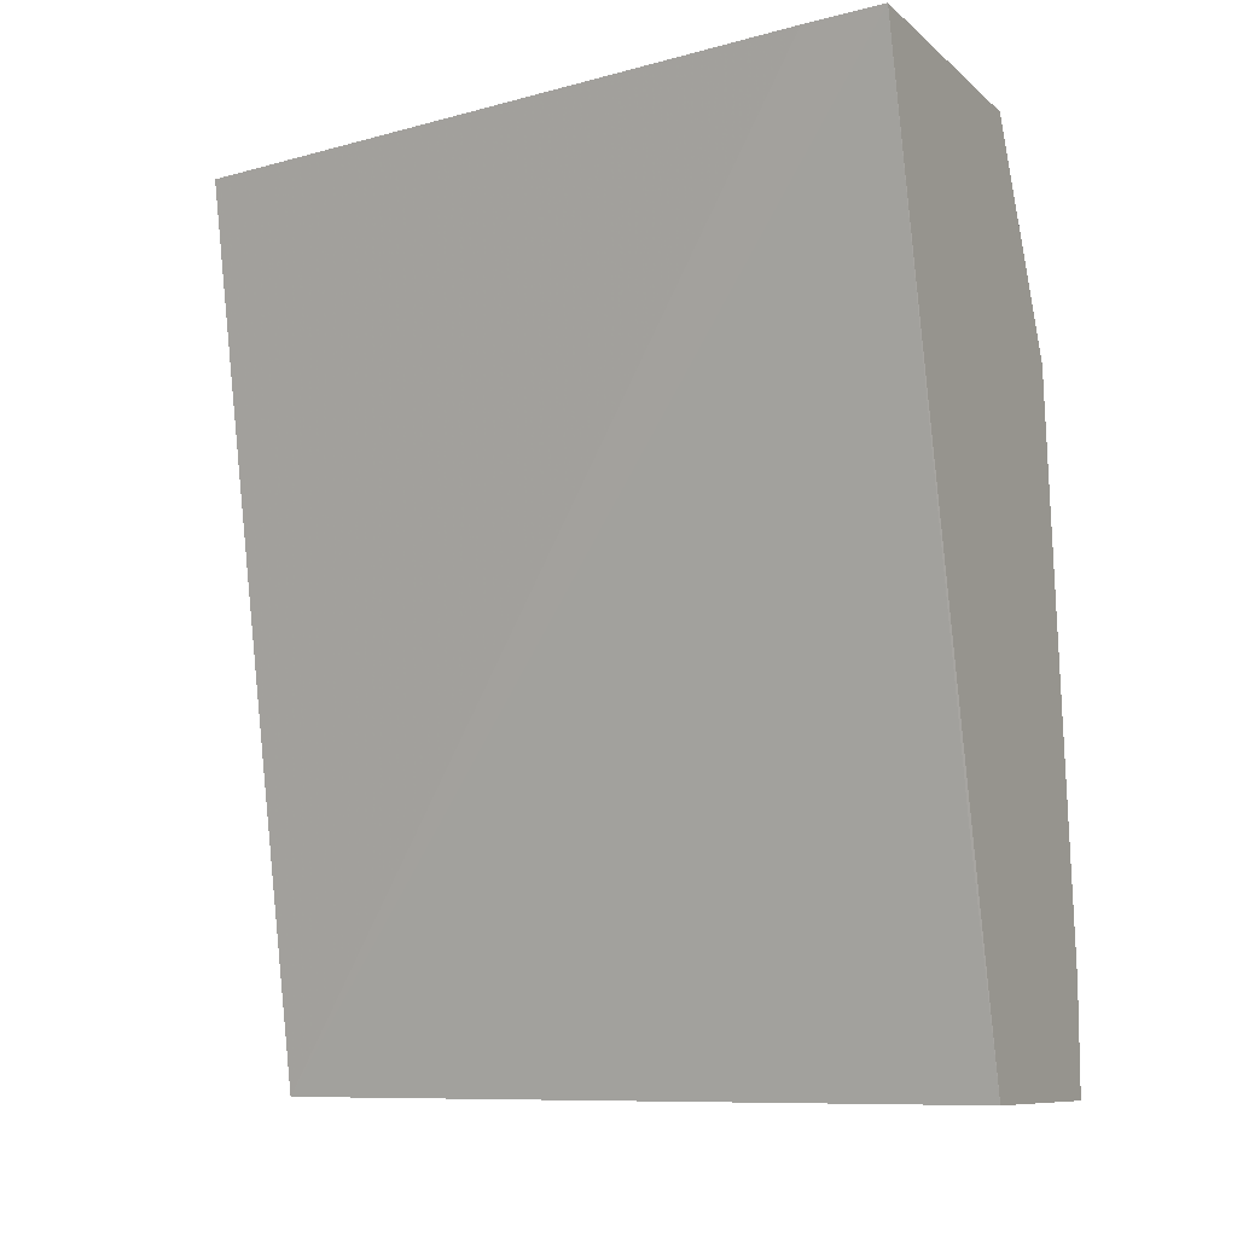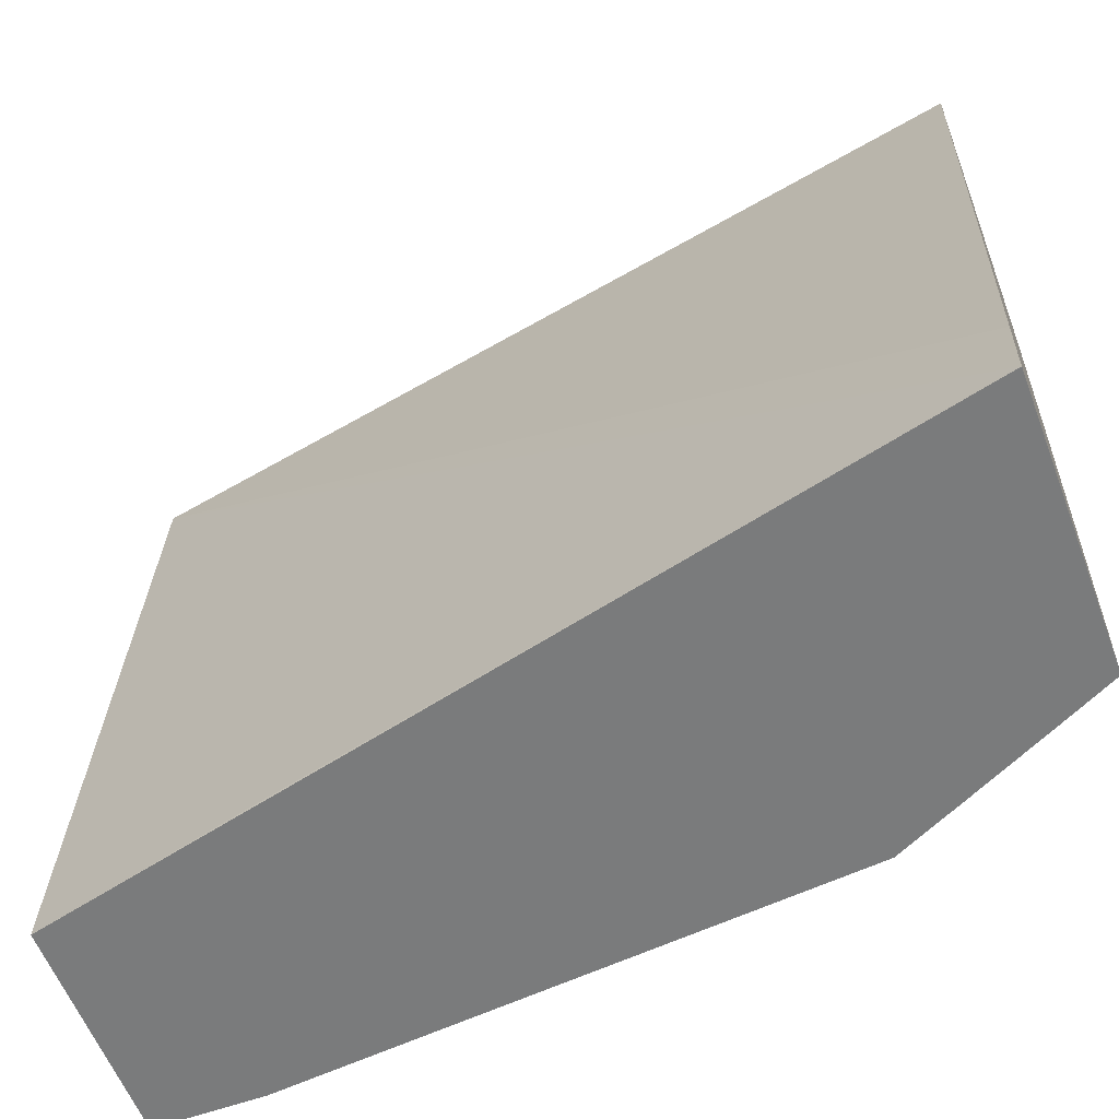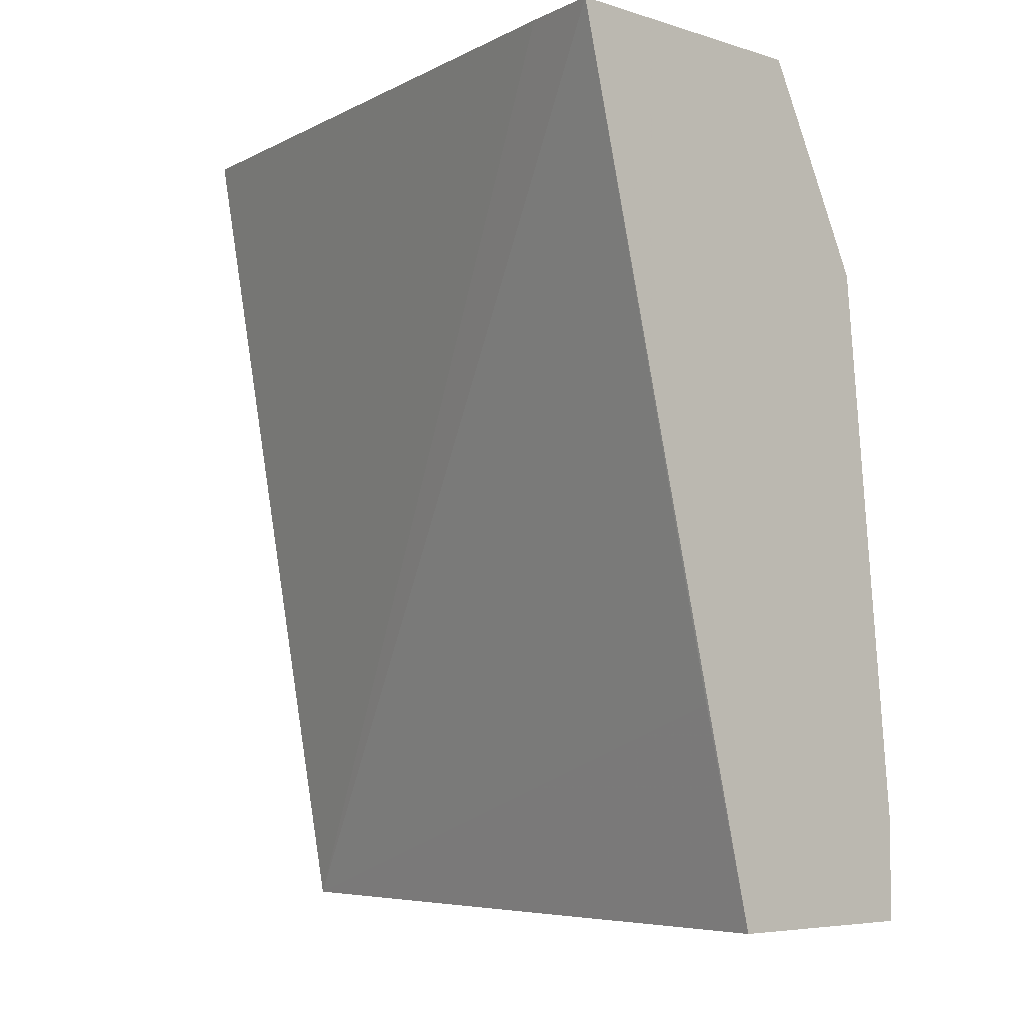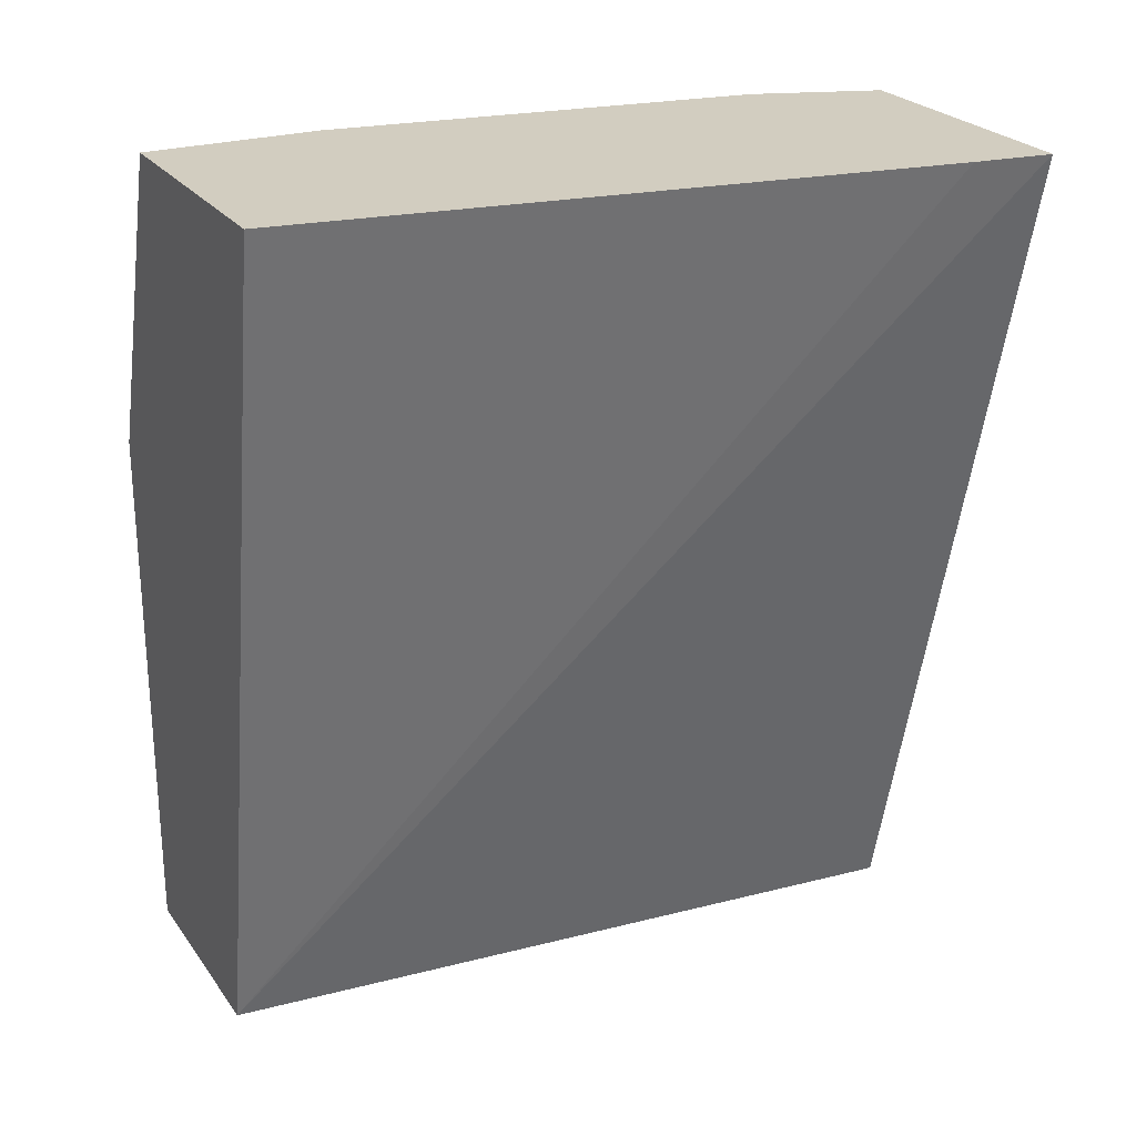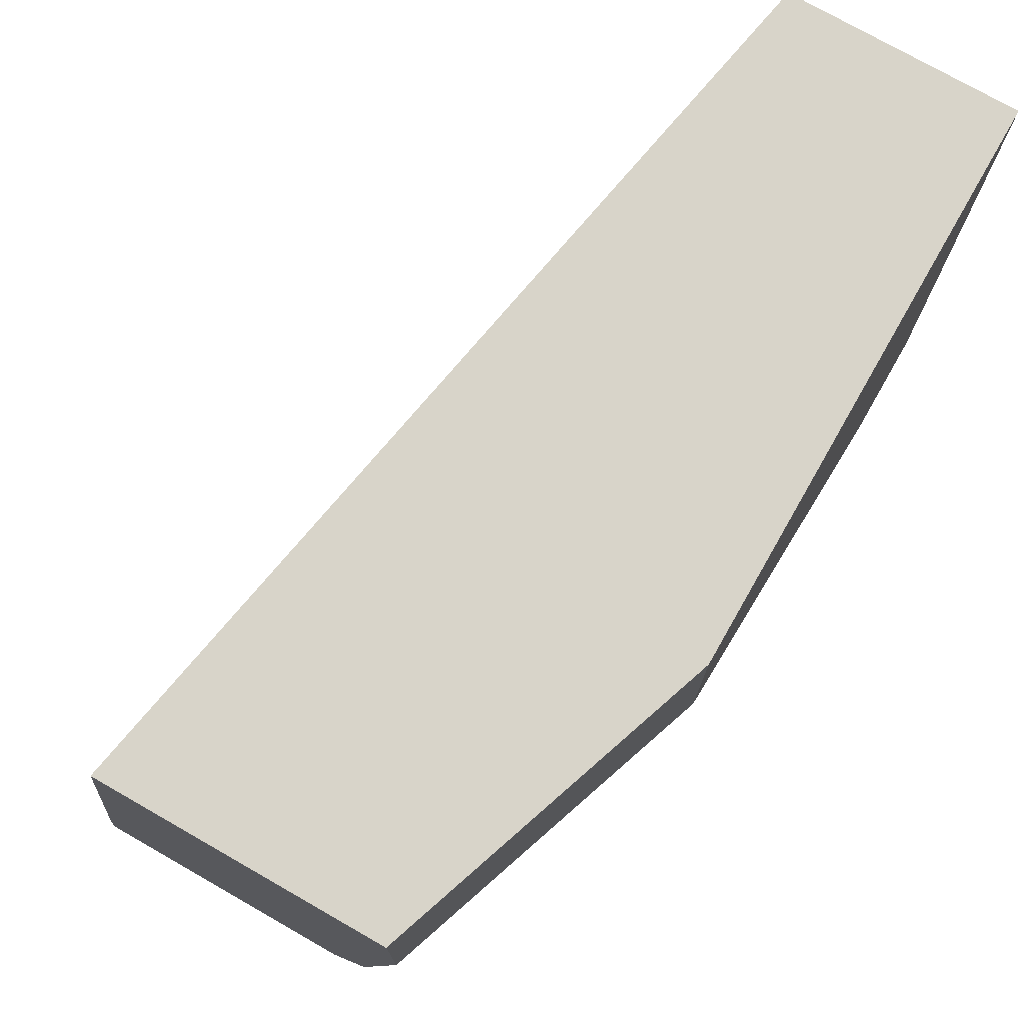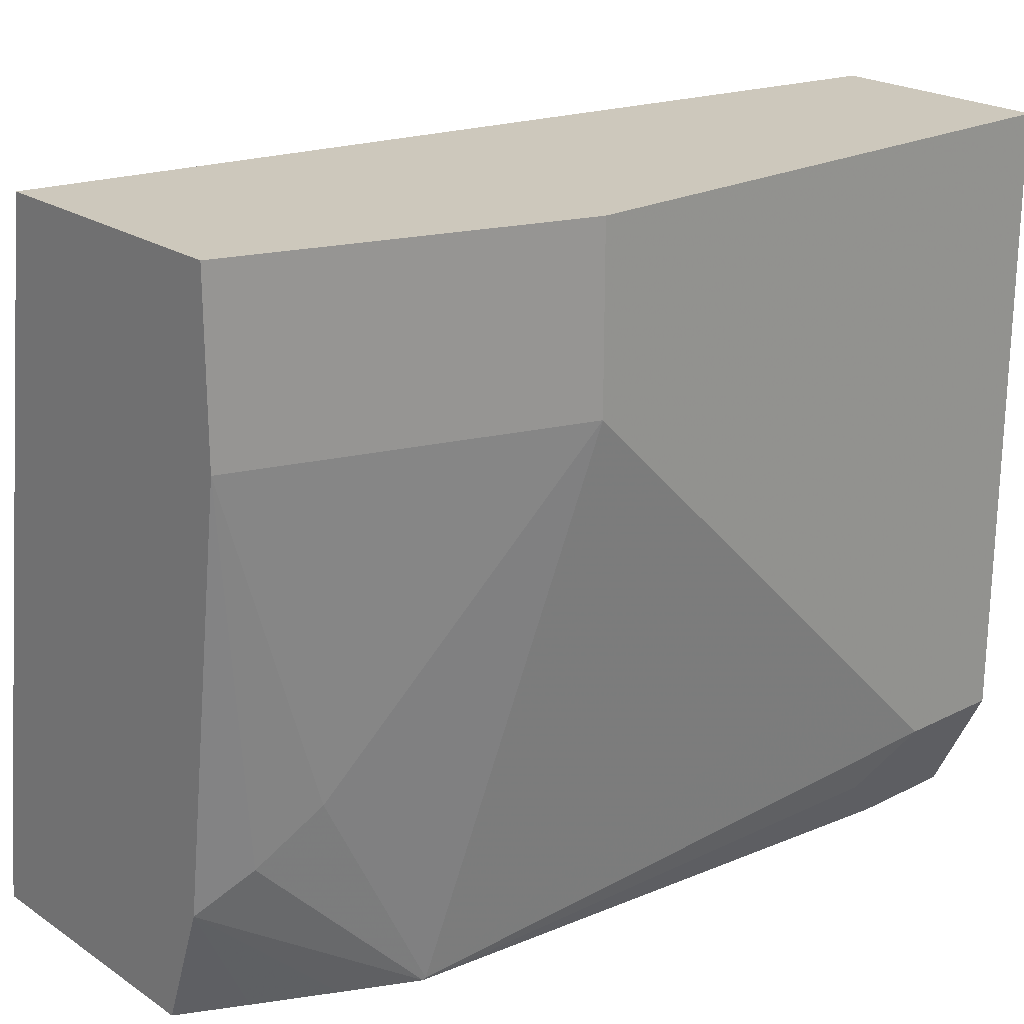
<metadata>
{"format":"obj","ext":"obj","renderer":"f3d","projection":"perspective","resolution":1024,"background":"white","views":[{"elev":-9.3,"azim":-63.1,"up":"+Z"},{"elev":-58.3,"azim":-69.4,"up":"+Y"},{"elev":-6.0,"azim":-42.8,"up":"+Z"},{"elev":24.6,"azim":-117.2,"up":"+Z"},{"elev":75.4,"azim":29.7,"up":"+Y"},{"elev":22.2,"azim":48.8,"up":"+Y"}]}
</metadata>
<code>
v 0.837 -0.1602 0.001248
v 0.837 -0.3639 0.001248
v 0.7642 -0.1602 0.001248
v 0.837 -0.1602 0.1819
v 0.837 -0.3639 0.03641
v 0.8279 -0.3821 0.05459
v 0.8249 -0.3882 0.001248
v 0.7455 -0.4011 0.001248
v 0.7278 -0.4003 0.0728
v 0.675 -0.4011 0.2874
v 0.6782 -0.375 0.2874
v 0.7115 -0.1602 0.2874
v 0.8006 -0.1602 0.2874
v 0.837 -0.2184 0.1819
v 0.837 -0.3275 0.0728
v 0.8006 -0.4003 0.2183
v 0.8184 -0.4011 0.03641
v 0.8184 -0.4011 0.001248
v 0.8002 -0.4011 0.2191
v 0.7278 -0.4011 0.0728
v 0.7658 -0.4011 0.2874
v 0.8006 -0.2184 0.2874
v 0.8006 -0.3275 0.2547
v 0.7915 -0.3457 0.2729
v 0.7806 -0.3602 0.2874
v 0.7886 -0.4011 0.2423
v 0.7764 -0.4011 0.2666
v 0.766 -0.4003 0.2874
f 10 22 13
f 10 25 22
f 10 28 25
f 10 21 28
f 9 20 10
f 8 27 21
f 8 10 20
f 8 21 10
f 8 26 27
f 10 13 12
f 8 20 9
f 10 12 11
f 25 28 27
f 14 23 16
f 14 16 15
f 16 23 24
f 16 24 19
f 19 24 25
f 19 25 26
f 21 27 28
f 22 25 24
f 22 24 23
f 25 27 26
f 8 19 26
f 14 22 23
f 8 17 19
f 6 17 18
f 6 19 17
f 8 18 17
f 1 2 7
f 1 7 18
f 1 18 8
f 1 8 3
f 1 12 13
f 1 13 4
f 1 4 14
f 1 14 15
f 1 15 5
f 1 5 2
f 2 5 6
f 1 3 12
f 3 8 9
f 2 6 7
f 6 18 7
f 6 16 19
f 5 15 16
f 5 16 6
f 4 13 22
f 3 11 12
f 3 10 11
f 3 9 10
f 4 22 14

</code>
